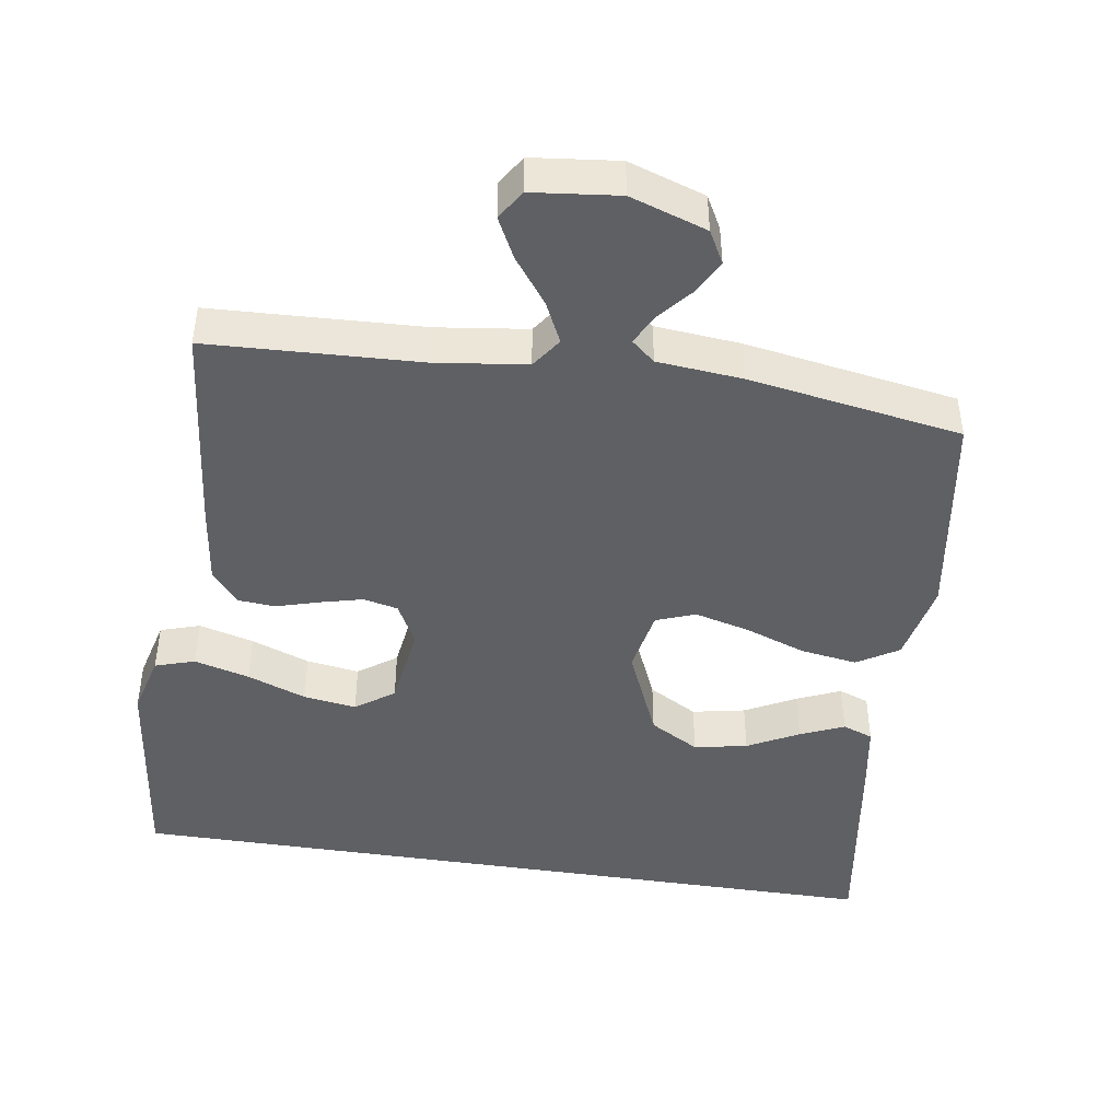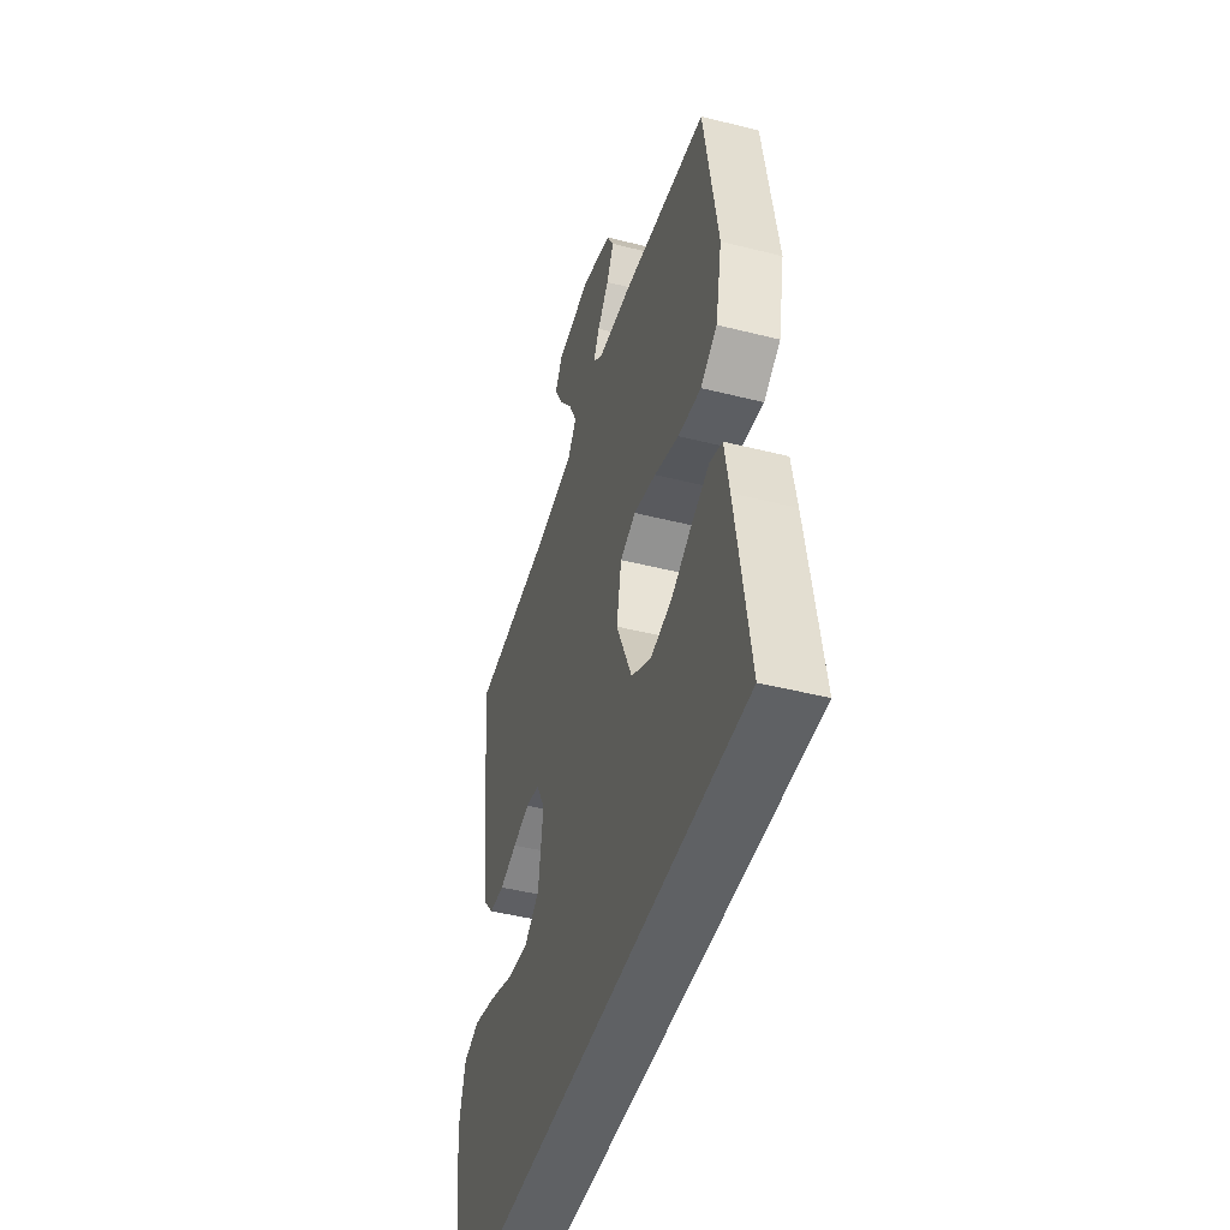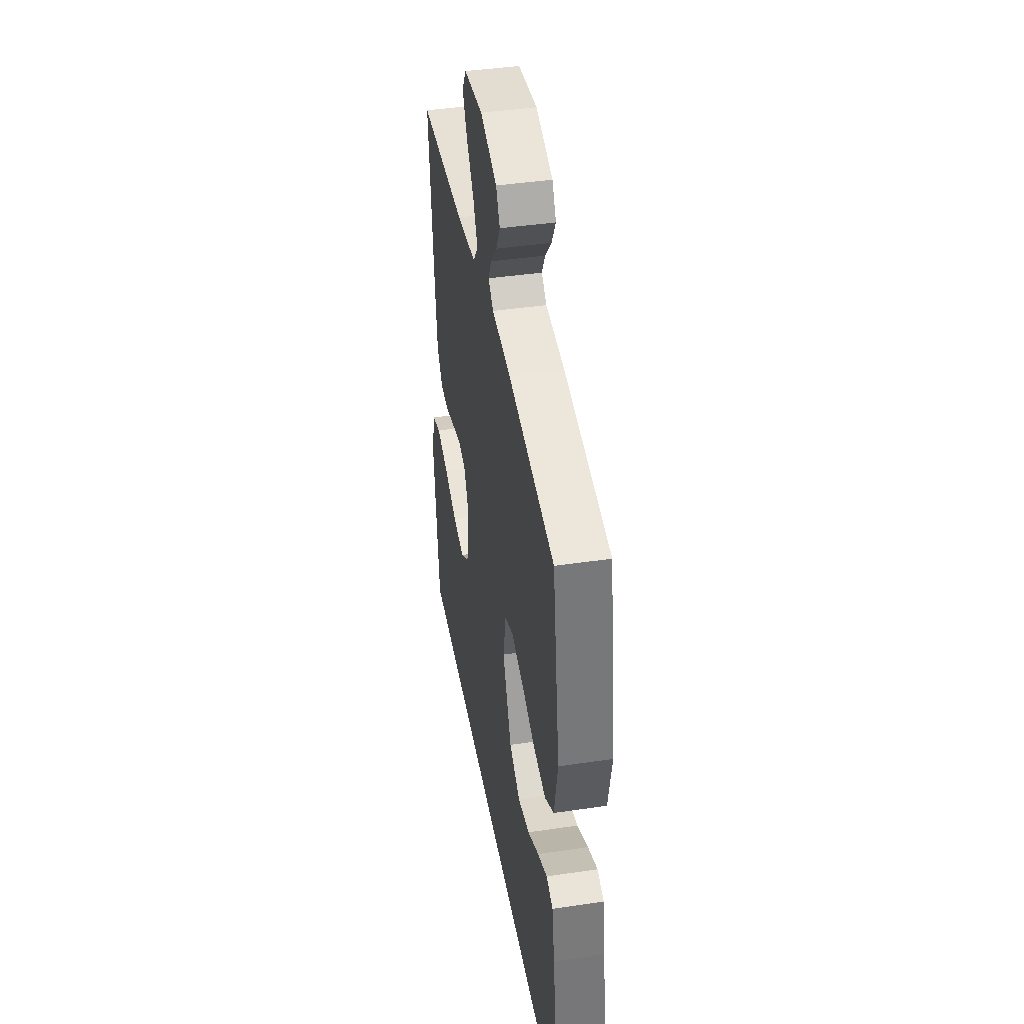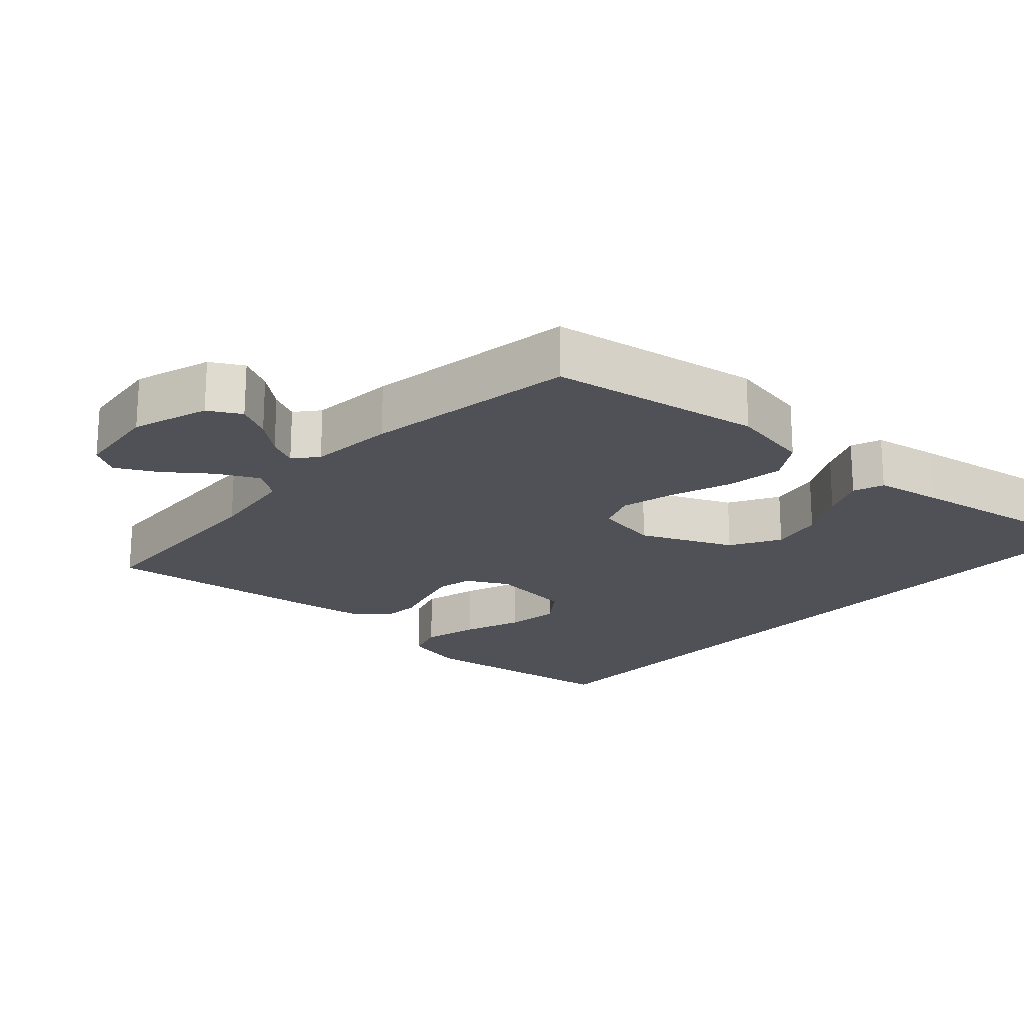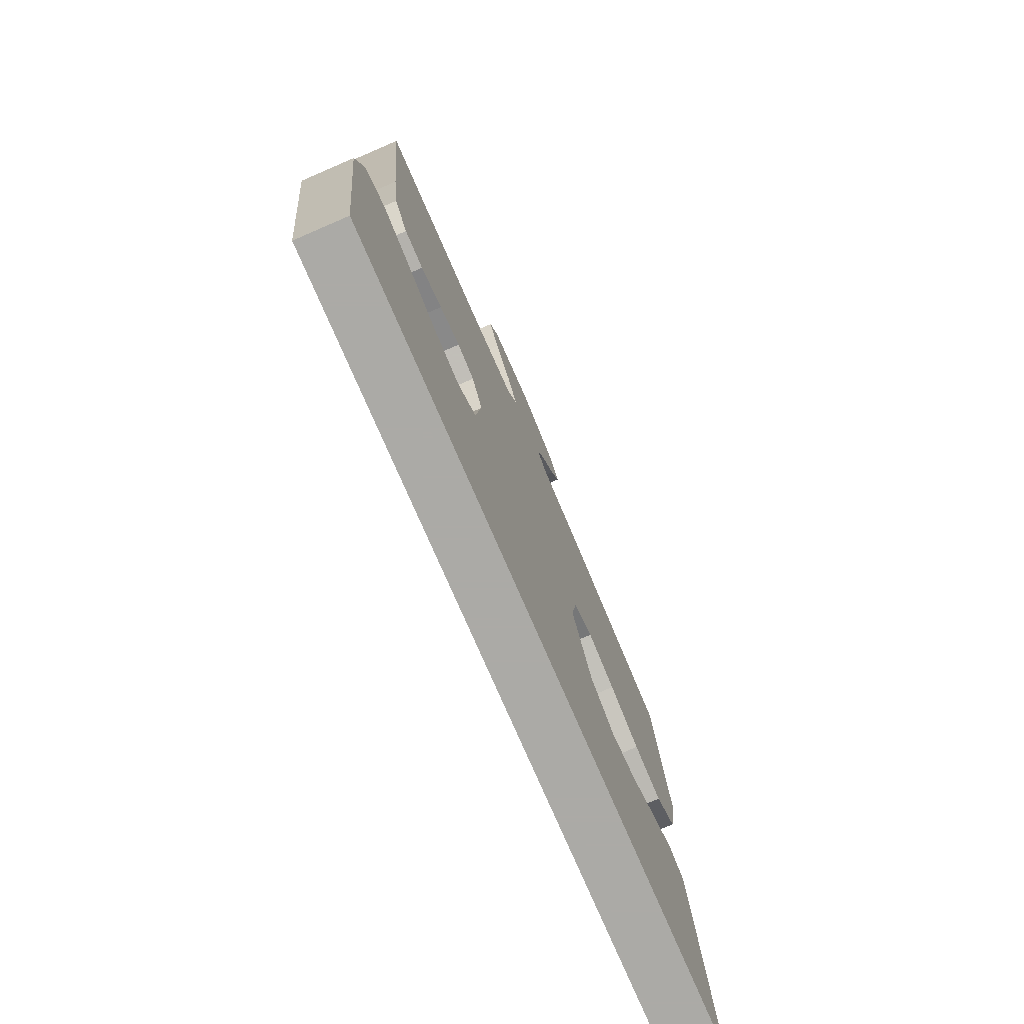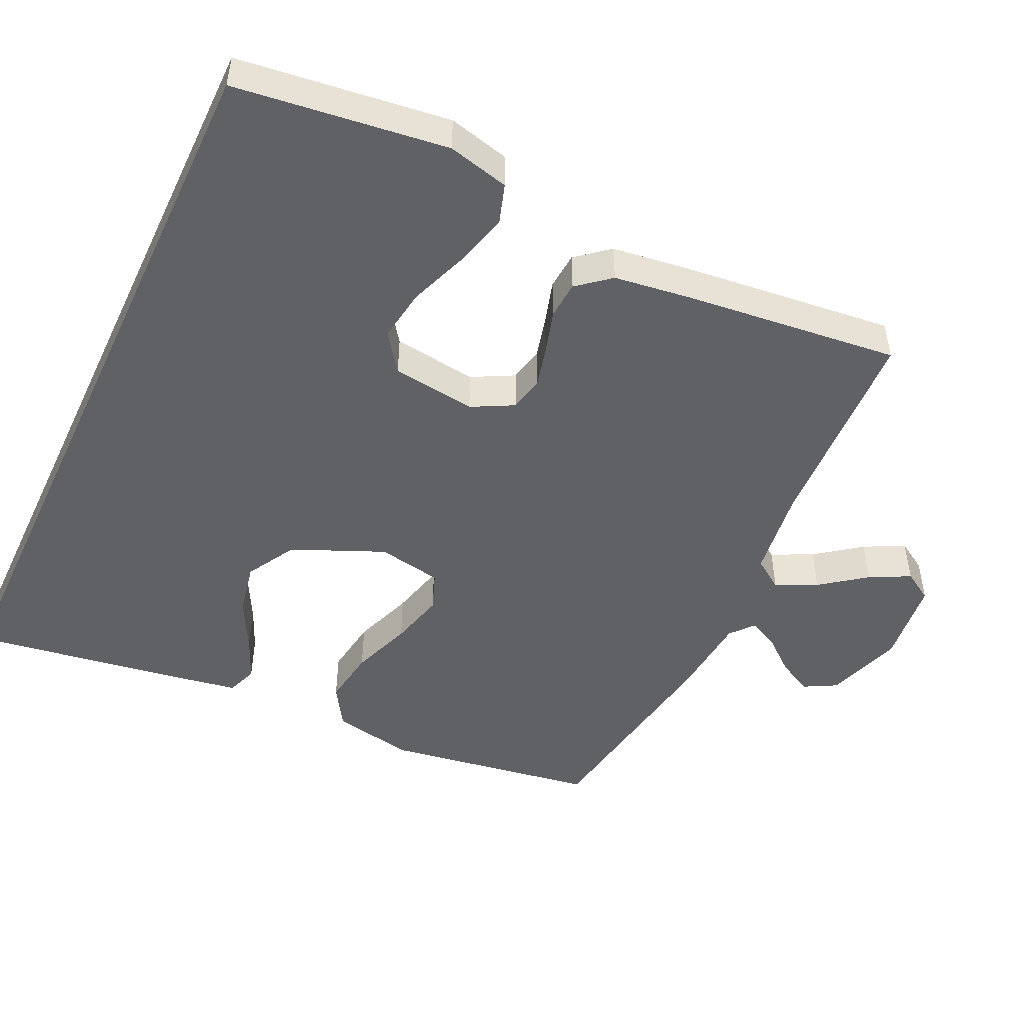
<metadata>
{"format":"obj","ext":"obj","renderer":"f3d","projection":"perspective","resolution":1024,"background":"white","views":[{"elev":-44.8,"azim":-8.9,"up":"+Y"},{"elev":-45.7,"azim":73.8,"up":"+Z"},{"elev":42.1,"azim":79.9,"up":"+Z"},{"elev":-20.4,"azim":48.2,"up":"+Y"},{"elev":-75.9,"azim":-66.6,"up":"+Z"},{"elev":-48.7,"azim":-115.2,"up":"+Y"}]}
</metadata>
<code>
v -0.509 0.07 -0.5
v -0.546 0.07 -0.2
v -0.524 0.07 -0.113
v -0.468 0.07 -0.095
v -0.39 0.07 -0.116
v -0.307 0.07 -0.147
v -0.232 0.07 -0.158
v -0.178 0.07 -0.119
v -0.162 0.07 0
v -0.193 0.07 0.059
v -0.242 0.07 0.07
v -0.301 0.07 0.055
v -0.362 0.07 0.037
v -0.415 0.07 0.041
v -0.453 0.07 0.087
v -0.468 0.07 0.2
v -0.5 0.07 0.5
v -0.2 0.07 0.514
v -0.073 0.07 0.531
v -0.043 0.07 0.574
v -0.071 0.07 0.632
v -0.119 0.07 0.696
v -0.148 0.07 0.753
v -0.122 0.07 0.795
v 0 0.07 0.809
v 0.108 0.07 0.773
v 0.133 0.07 0.727
v 0.107 0.07 0.678
v 0.067 0.07 0.63
v 0.046 0.07 0.588
v 0.079 0.07 0.56
v 0.2 0.07 0.549
v 0.5 0.07 0.5
v 0.547 0.07 0.2
v 0.524 0.07 0.085
v 0.466 0.07 0.049
v 0.386 0.07 0.061
v 0.3 0.07 0.092
v 0.222 0.07 0.112
v 0.167 0.07 0.091
v 0.15 0.07 0
v 0.206 0.07 -0.13
v 0.276 0.07 -0.17
v 0.351 0.07 -0.155
v 0.423 0.07 -0.117
v 0.485 0.07 -0.09
v 0.528 0.07 -0.106
v 0.544 0.07 -0.2
v 0.59 0.07 -0.5
v -0.509 0 -0.5
v -0.546 0 -0.2
v -0.524 0 -0.113
v -0.468 0 -0.095
v -0.39 0 -0.116
v -0.307 0 -0.147
v -0.232 0 -0.158
v -0.178 0 -0.119
v -0.162 0 0
v -0.193 0 0.059
v -0.242 0 0.07
v -0.301 0 0.055
v -0.362 0 0.037
v -0.415 0 0.041
v -0.453 0 0.087
v -0.468 0 0.2
v -0.5 0 0.5
v -0.2 0 0.514
v -0.073 0 0.531
v -0.043 0 0.574
v -0.071 0 0.632
v -0.119 0 0.696
v -0.148 0 0.753
v -0.122 0 0.795
v 0 0 0.809
v 0.108 0 0.773
v 0.133 0 0.727
v 0.107 0 0.678
v 0.067 0 0.63
v 0.046 0 0.588
v 0.079 0 0.56
v 0.2 0 0.549
v 0.5 0 0.5
v 0.547 0 0.2
v 0.524 0 0.085
v 0.466 0 0.049
v 0.386 0 0.061
v 0.3 0 0.092
v 0.222 0 0.112
v 0.167 0 0.091
v 0.15 0 0
v 0.206 0 -0.13
v 0.276 0 -0.17
v 0.351 0 -0.155
v 0.423 0 -0.117
v 0.485 0 -0.09
v 0.528 0 -0.106
v 0.544 0 -0.2
v 0.59 0 -0.5
f 44 45 46 47
f 44 47 48 49
f 35 36 37 38
f 35 38 39
f 34 35 39
f 31 32 33 34
f 31 34 39
f 30 31 39 40
f 26 27 28 29
f 26 29 30
f 25 26 30
f 24 25 30
f 21 22 23 24
f 20 21 24 30
f 19 20 30 40
f 15 16 17 18
f 12 13 14 15
f 11 12 15 18
f 10 11 18 19
f 3 4 5 6
f 1 2 3 6
f 1 6 7
f 43 44 49 1
f 10 19 40 41
f 9 10 41 42
f 8 9 42 43
f 1 7 8 43
f 96 95 94 93
f 98 97 96 93
f 87 86 85 84
f 88 87 84
f 88 84 83
f 83 82 81 80
f 88 83 80
f 89 88 80 79
f 78 77 76 75
f 79 78 75
f 79 75 74
f 79 74 73
f 73 72 71 70
f 79 73 70 69
f 89 79 69 68
f 67 66 65 64
f 64 63 62 61
f 67 64 61 60
f 68 67 60 59
f 55 54 53 52
f 55 52 51 50
f 56 55 50
f 50 98 93 92
f 90 89 68 59
f 91 90 59 58
f 92 91 58 57
f 92 57 56 50
f 1 50 51 2
f 2 51 52 3
f 3 52 53 4
f 4 53 54 5
f 5 54 55 6
f 6 55 56 7
f 7 56 57 8
f 8 57 58 9
f 9 58 59 10
f 10 59 60 11
f 11 60 61 12
f 12 61 62 13
f 13 62 63 14
f 14 63 64 15
f 15 64 65 16
f 16 65 66 17
f 17 66 67 18
f 18 67 68 19
f 19 68 69 20
f 20 69 70 21
f 21 70 71 22
f 22 71 72 23
f 23 72 73 24
f 24 73 74 25
f 25 74 75 26
f 26 75 76 27
f 27 76 77 28
f 28 77 78 29
f 29 78 79 30
f 30 79 80 31
f 31 80 81 32
f 32 81 82 33
f 33 82 83 34
f 34 83 84 35
f 35 84 85 36
f 36 85 86 37
f 37 86 87 38
f 38 87 88 39
f 39 88 89 40
f 40 89 90 41
f 41 90 91 42
f 42 91 92 43
f 43 92 93 44
f 44 93 94 45
f 45 94 95 46
f 46 95 96 47
f 47 96 97 48
f 48 97 98 49
f 49 98 50 1

</code>
